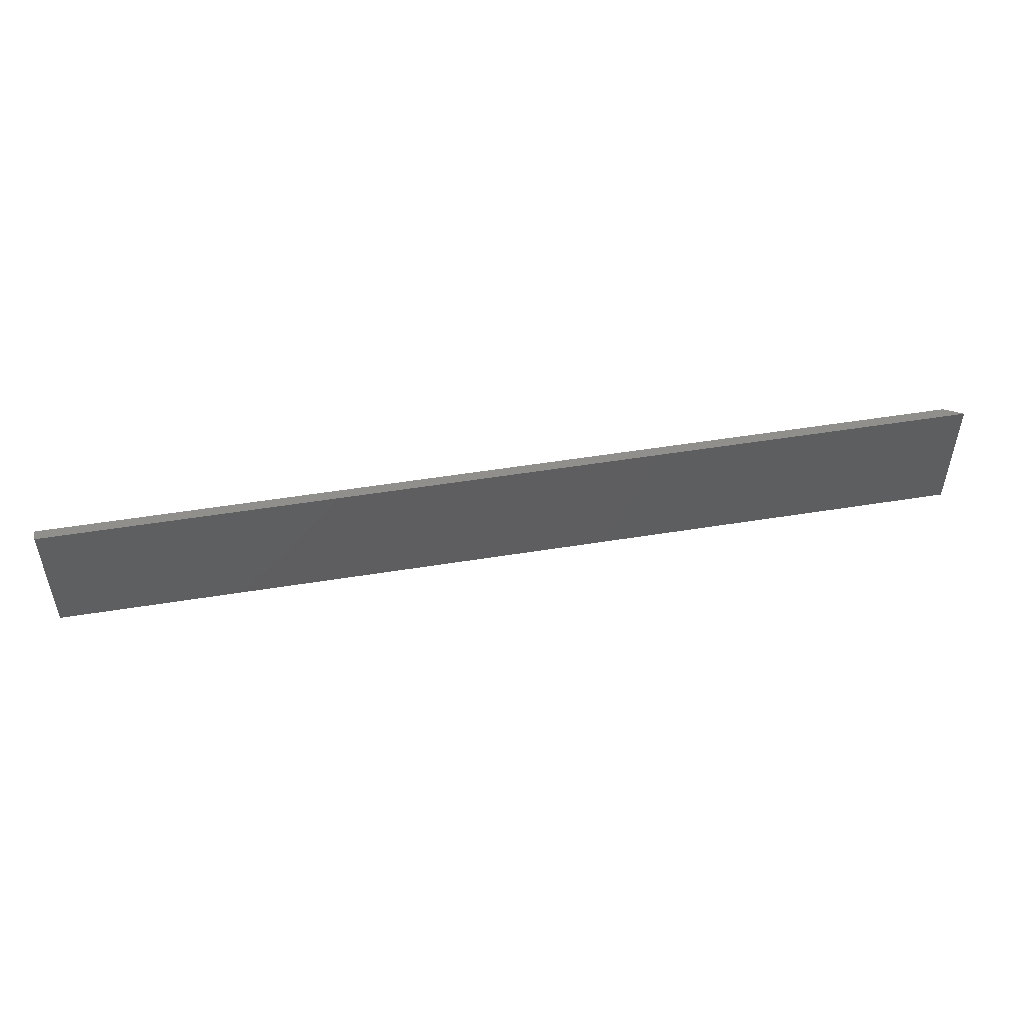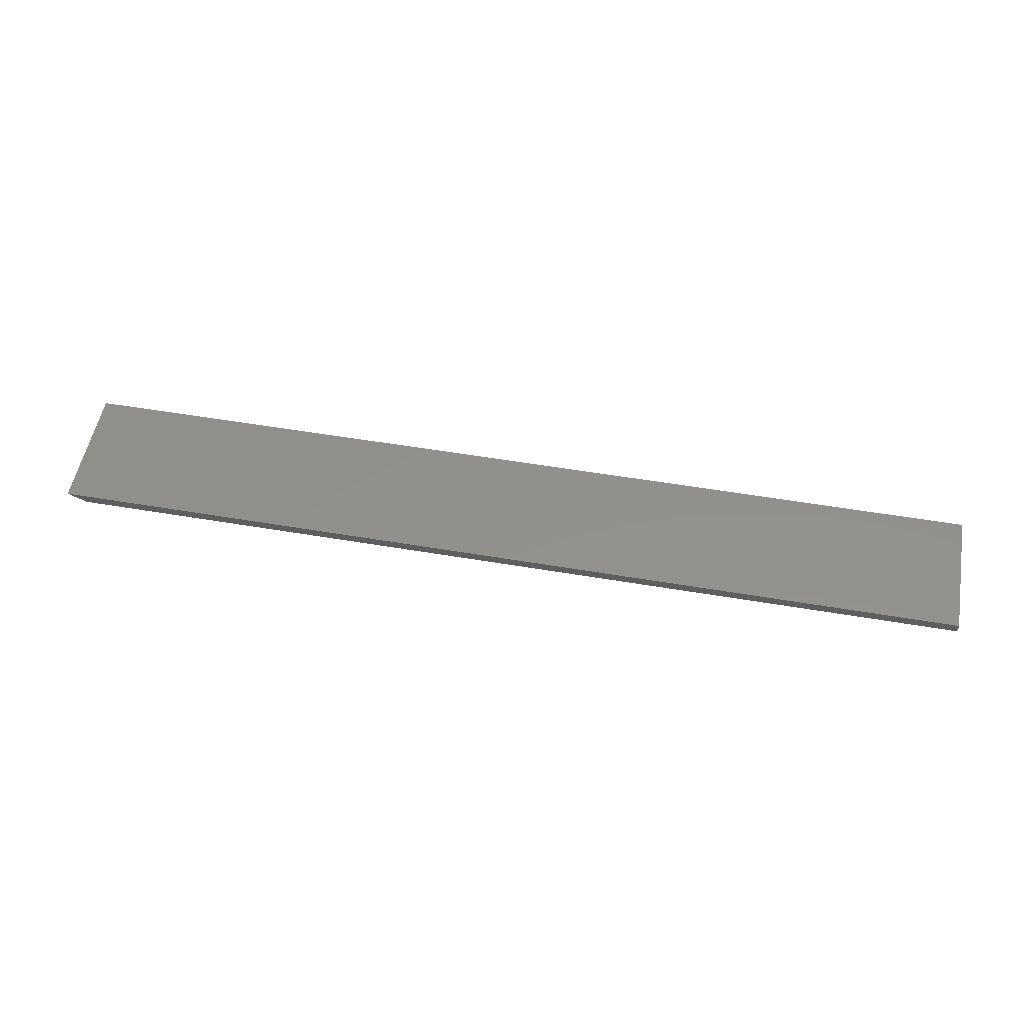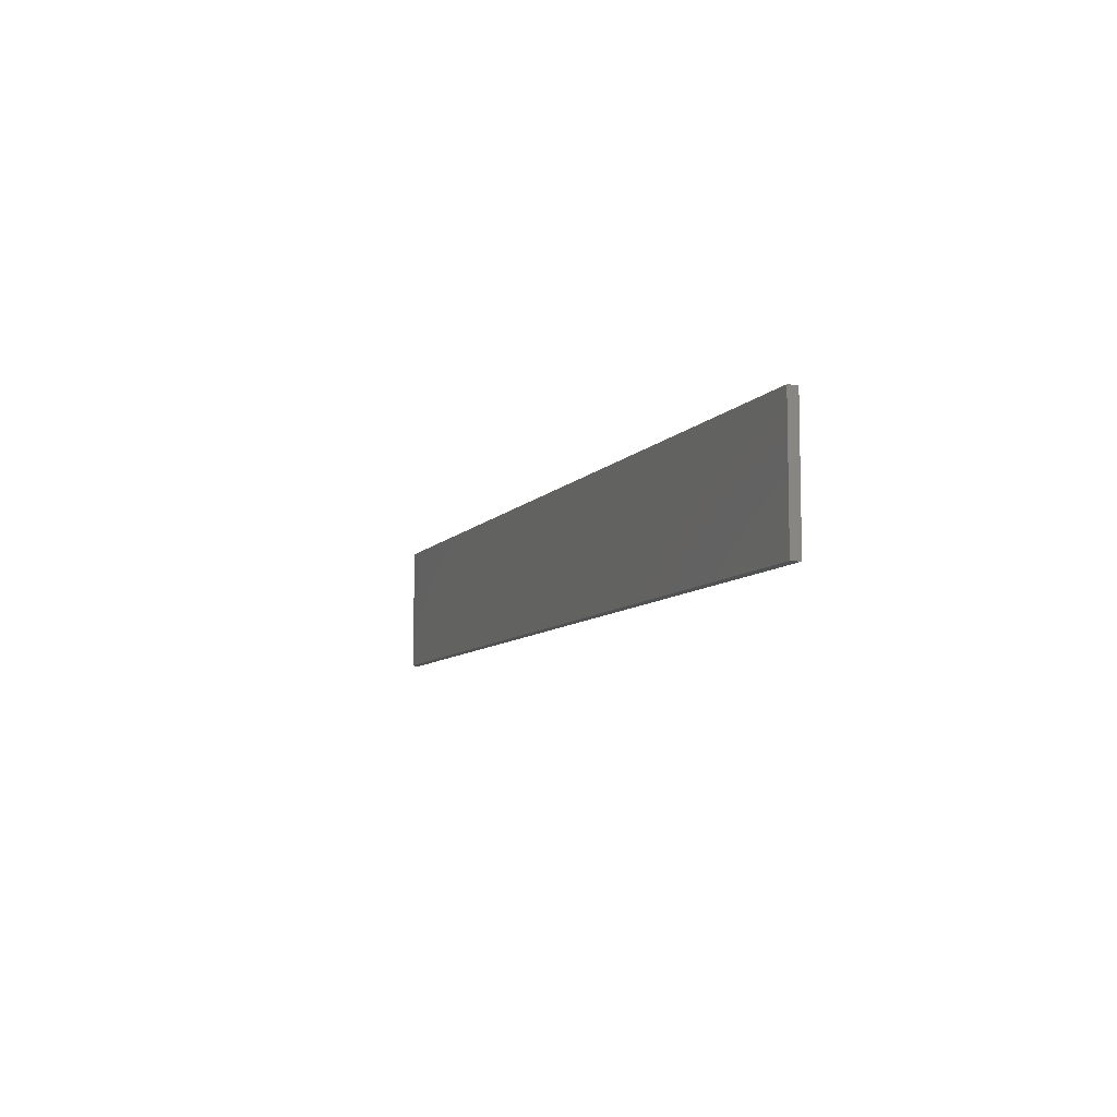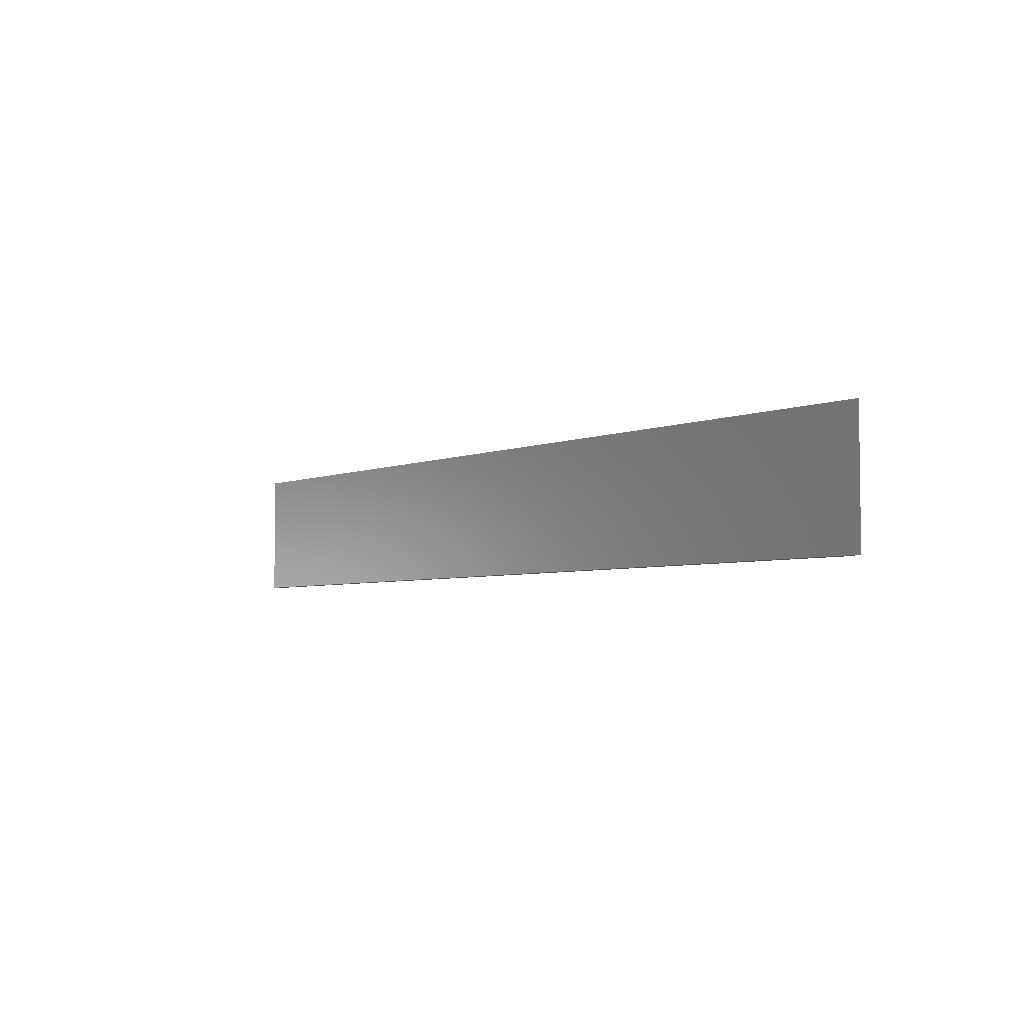
<metadata>
{"format":"stl","ext":"stl","renderer":"f3d","projection":"perspective","resolution":1024,"background":"white","views":[{"elev":50.5,"azim":169.9,"up":"+Z"},{"elev":53.2,"azim":10.3,"up":"+Y"},{"elev":-8.1,"azim":68.9,"up":"+Z"},{"elev":-4.5,"azim":-127.8,"up":"+Z"}]}
</metadata>
<code>
# stl→obj: 8 verts, 12 faces
v 0.01562 -0.007812 -9.568e-19
v 0.75 -0.007812 -4.592e-17
v 0.01562 -0.007812 0.1026
v 0.75 -0.007812 0.1026
v 0.75 0 0.1026
v 0 0 0.1026
v 4.249e-34 0 6.939e-18
v 0.75 0 -4.592e-17
f 1 2 3
f 3 2 4
f 4 5 3
f 3 5 6
f 1 7 2
f 2 7 8
f 7 6 8
f 8 6 5
f 1 3 7
f 7 3 6
f 2 8 4
f 4 8 5

</code>
